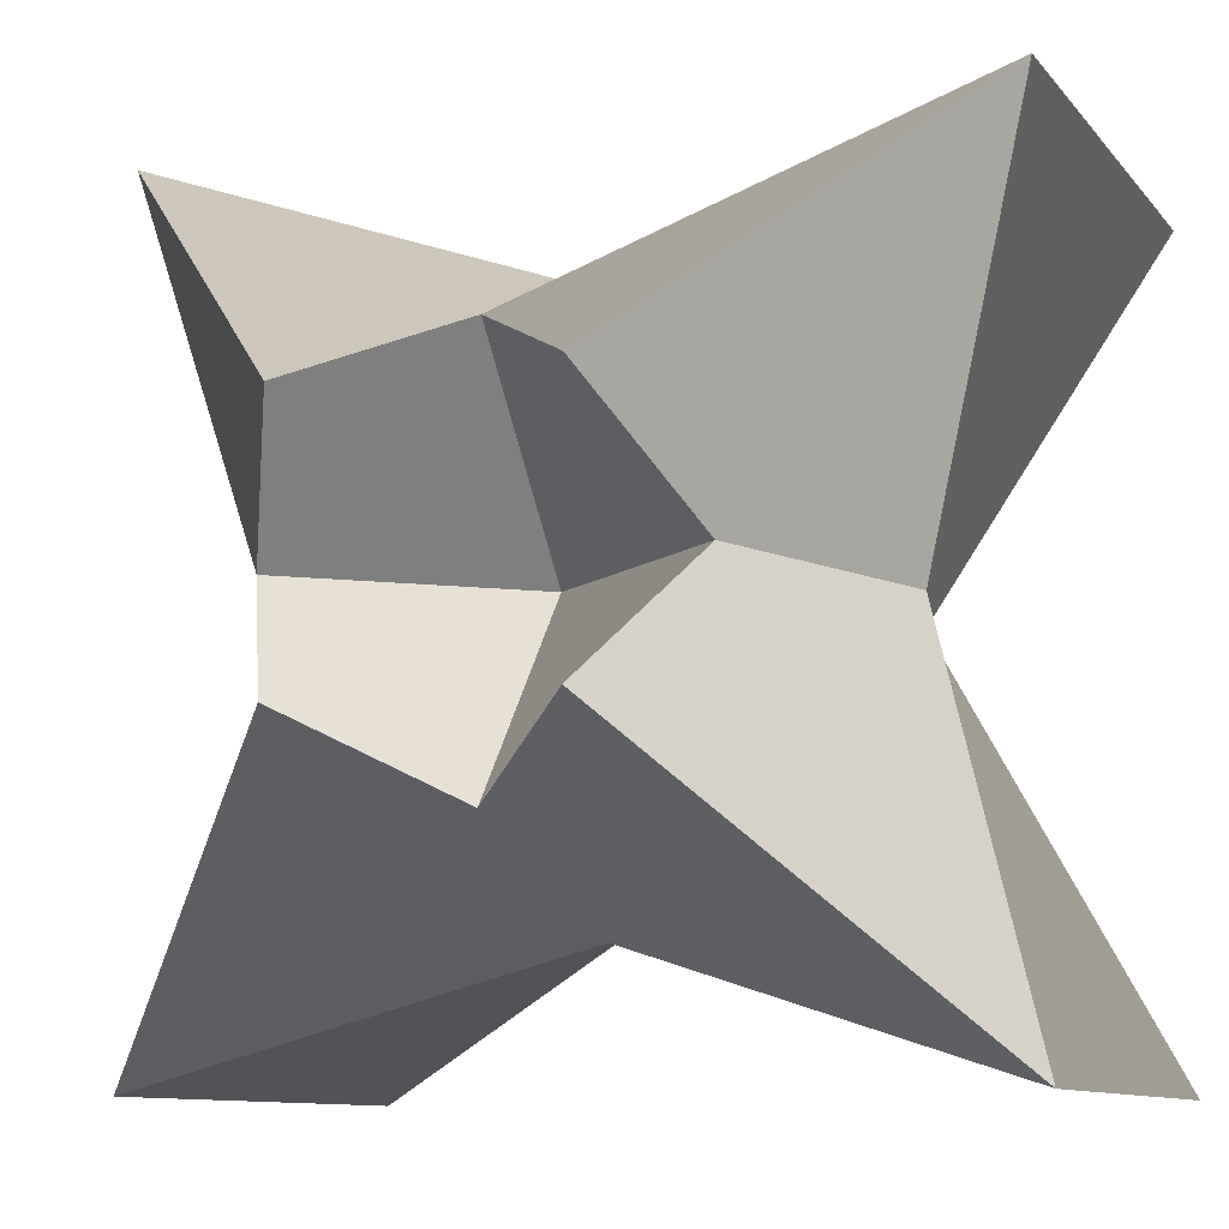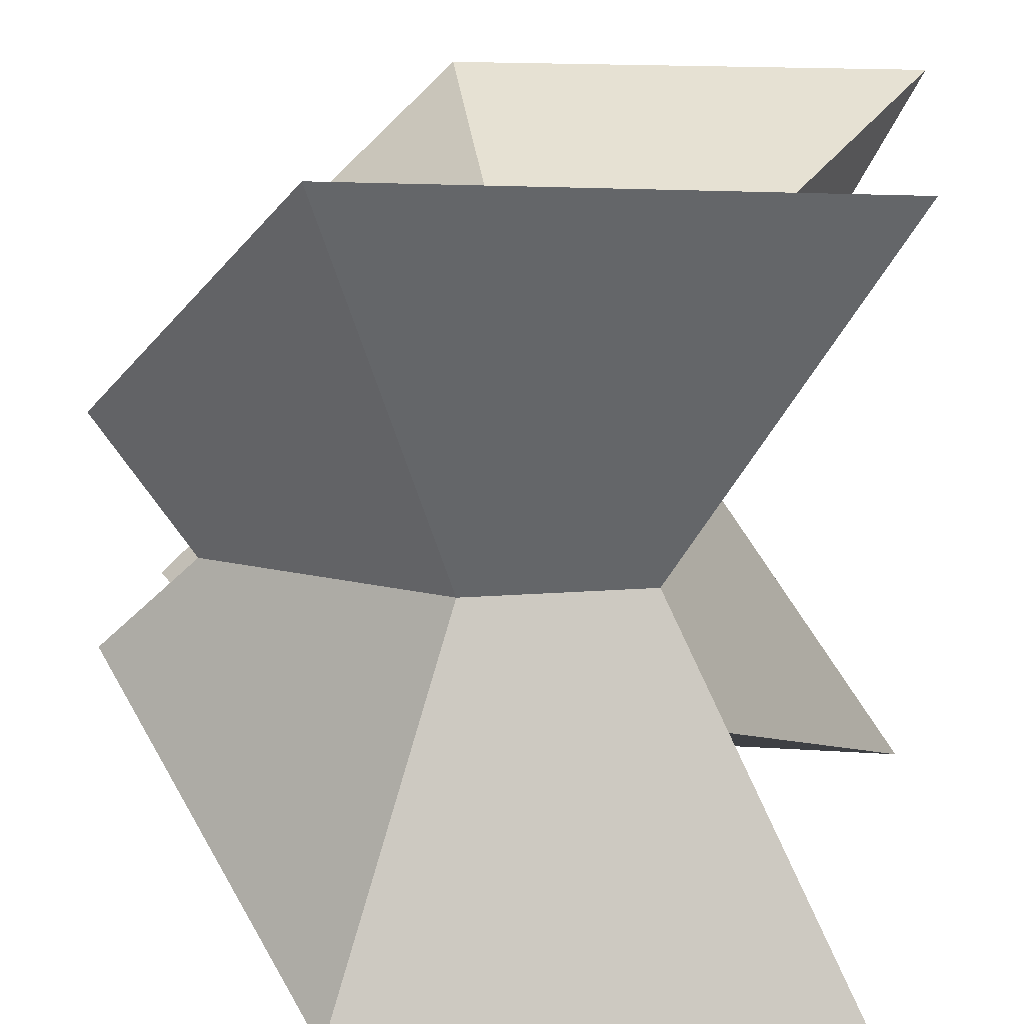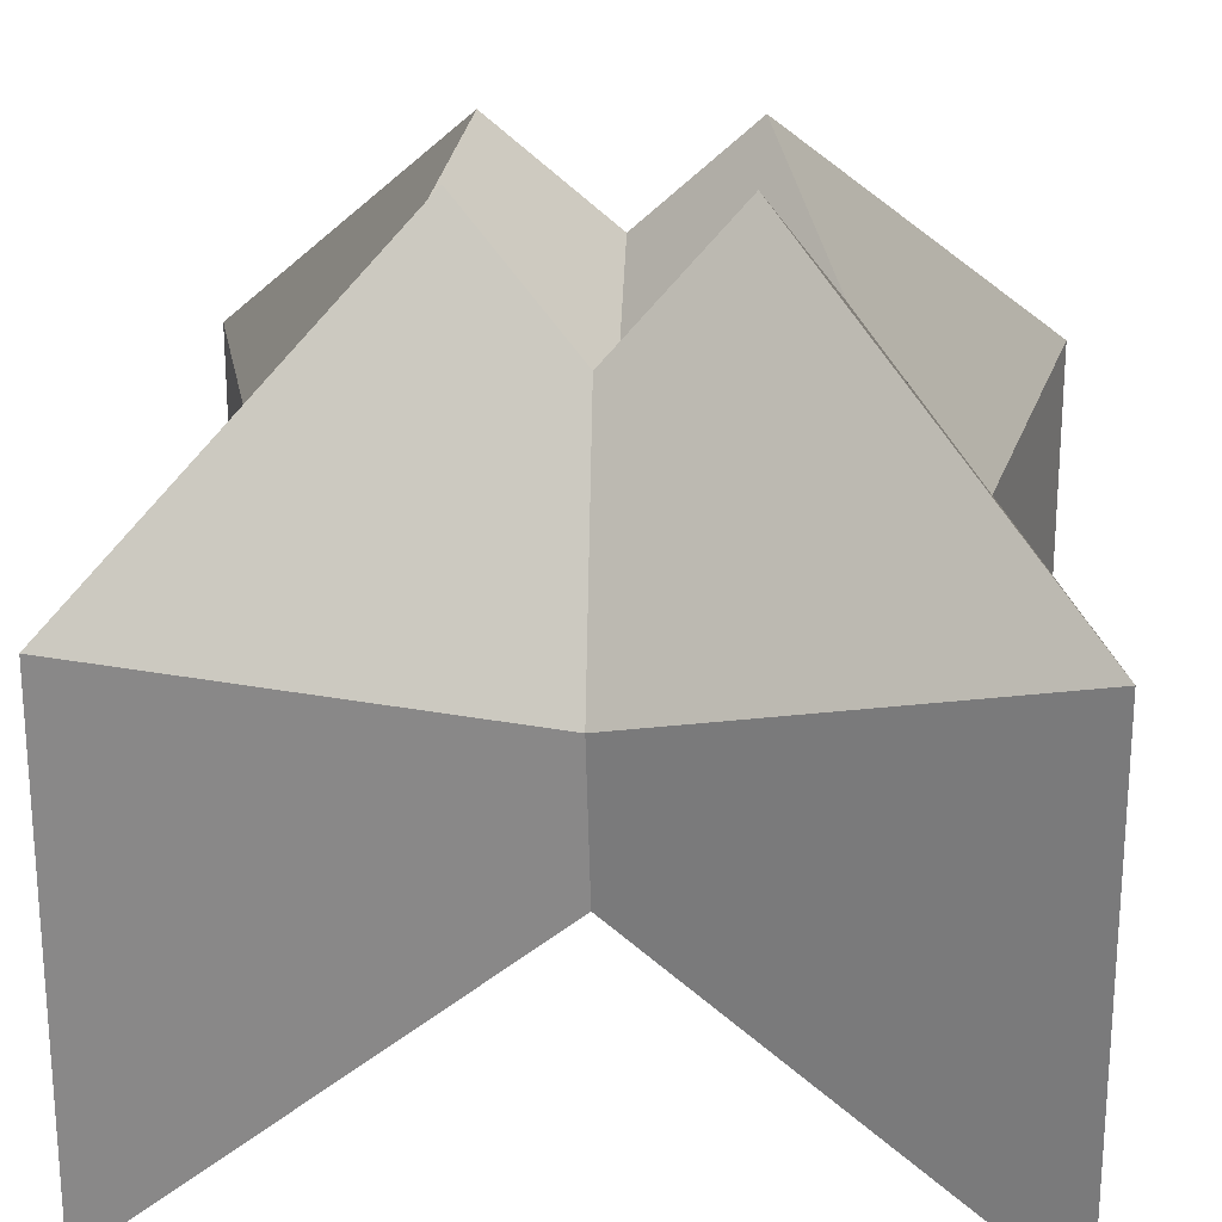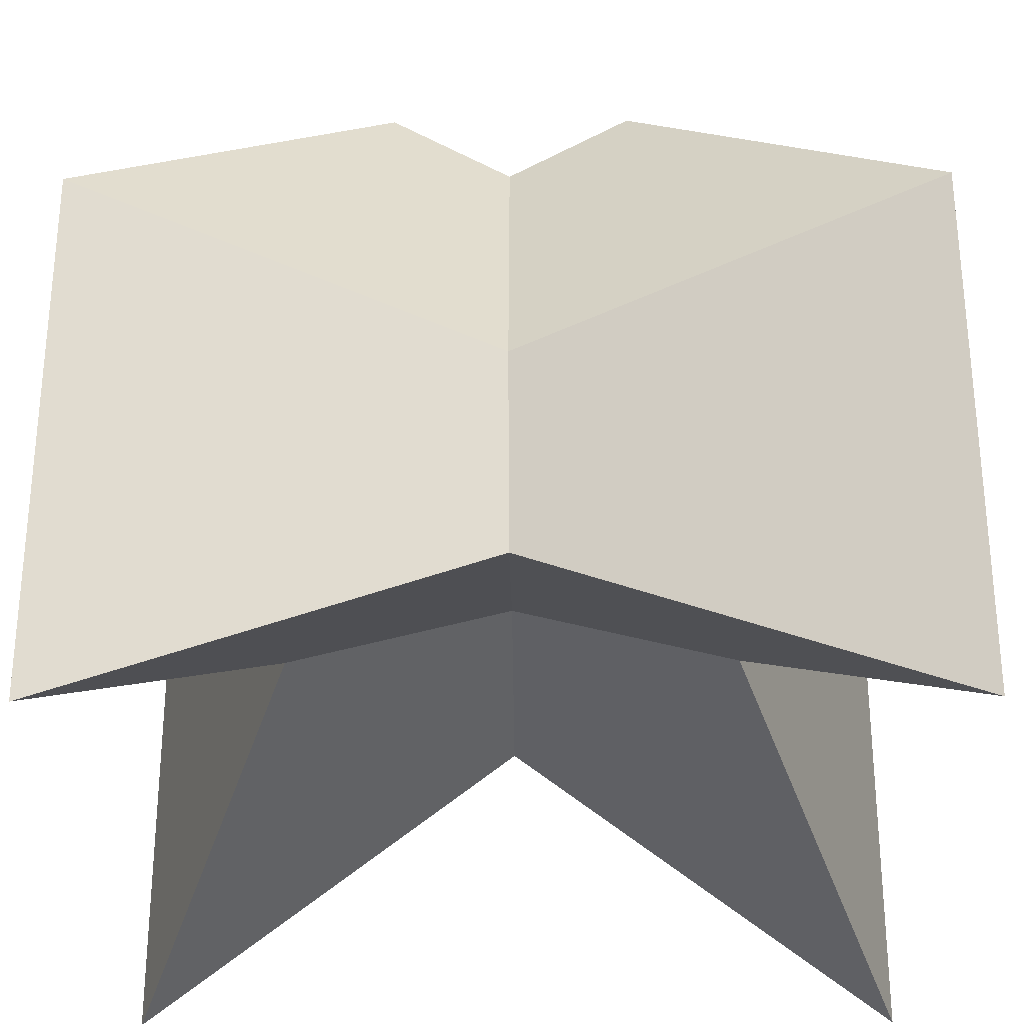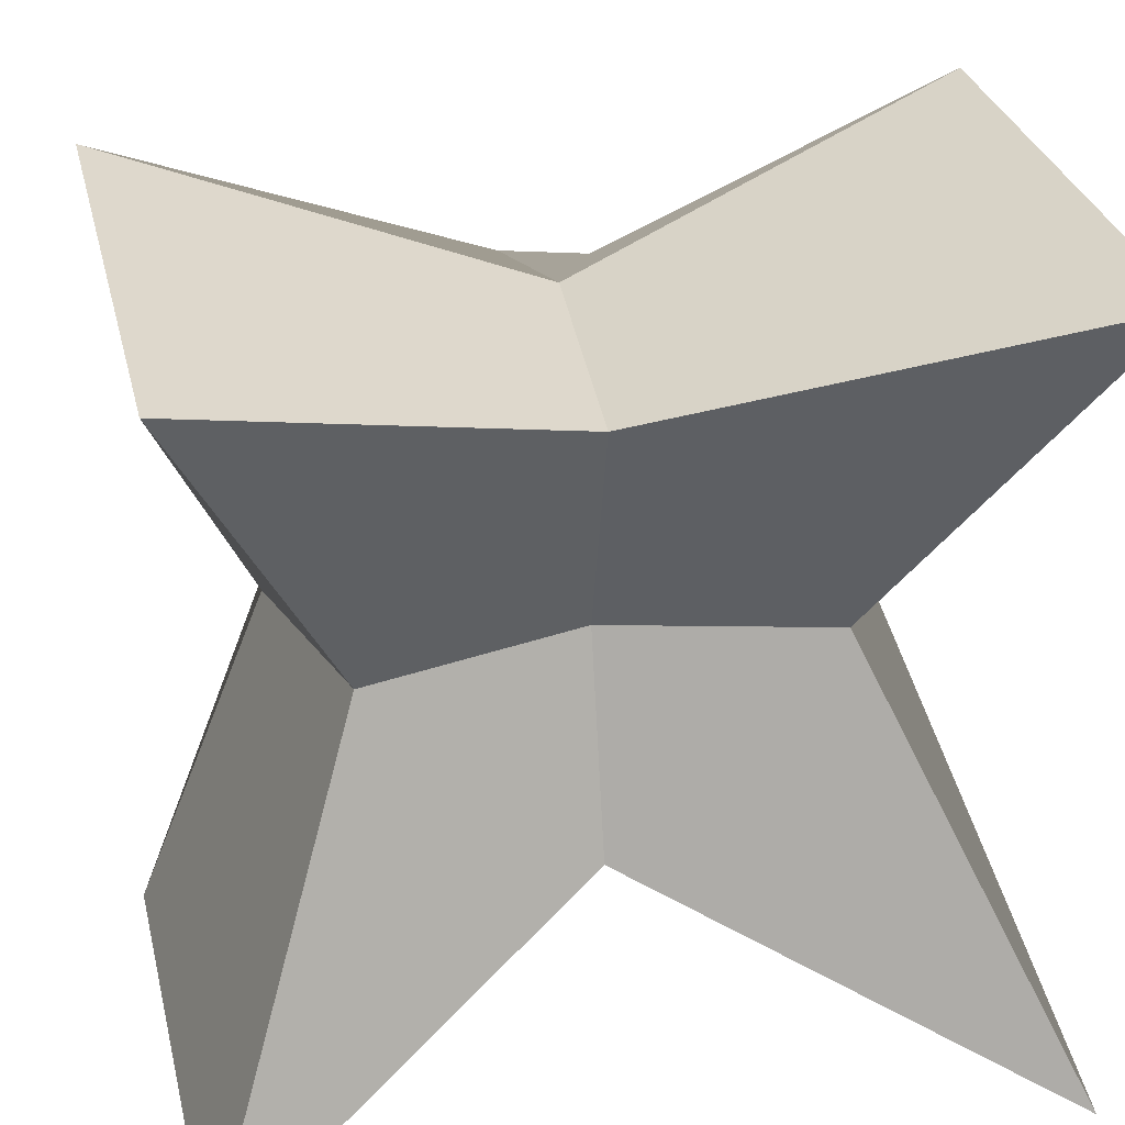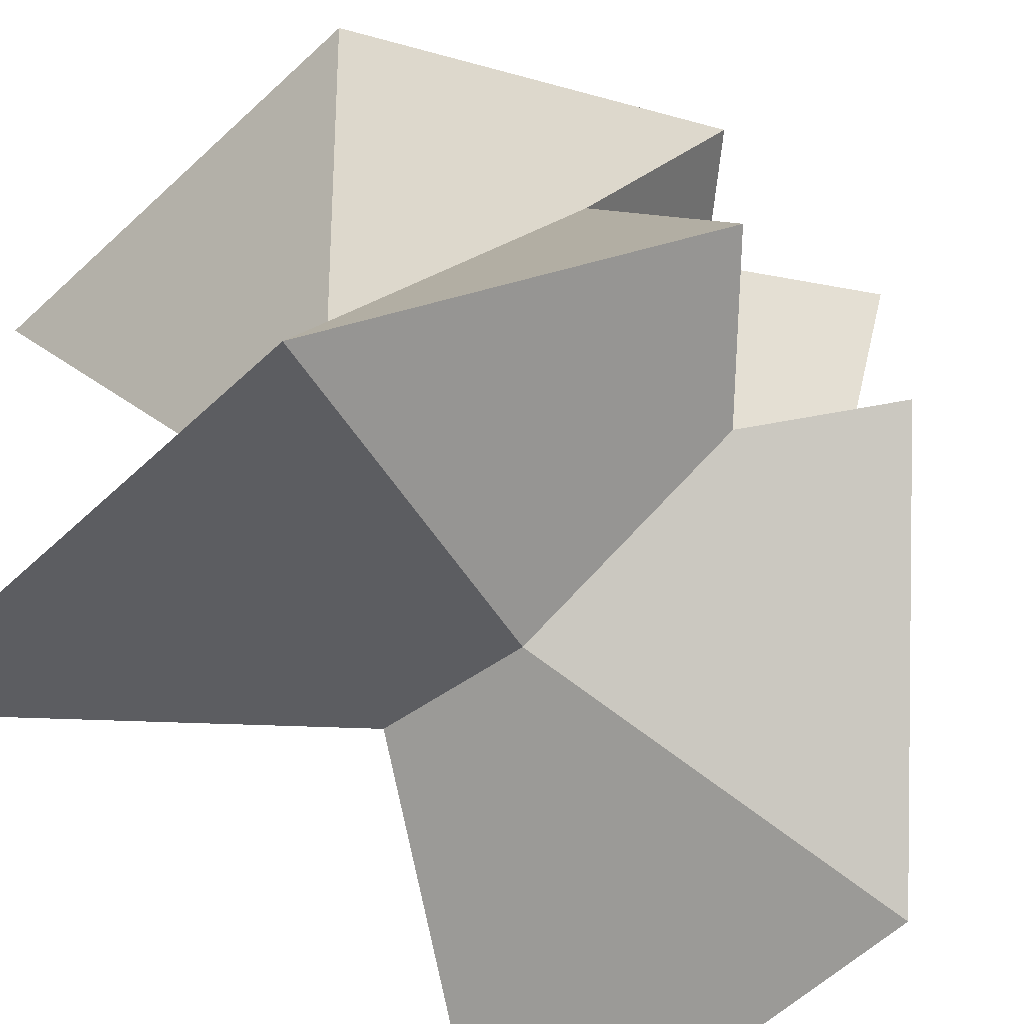
<metadata>
{"format":"obj","ext":"obj","renderer":"f3d","projection":"perspective","resolution":1024,"background":"white","views":[{"elev":-9.7,"azim":-158.1,"up":"+Z"},{"elev":16.7,"azim":-82.2,"up":"+Z"},{"elev":22.6,"azim":94.1,"up":"+Y"},{"elev":-29.6,"azim":-179.3,"up":"+Y"},{"elev":30.4,"azim":-13.1,"up":"+Z"},{"elev":-61.5,"azim":133.2,"up":"+Z"}]}
</metadata>
<code>
o Cube
v 0.6899 0.03356 0
v 1 -1 -1
v 0.4781 0.6899 0
v 1 -1 1
v 0.5555 -0.4211 0
v -1 -1 -1
v -0.5555 -0.4211 0
v -1 -1 1
v 0.3024 1 -0.3024
v 1 0.3024 -1
v 0.3024 1 0.3024
v 1 0.3024 1
v -0.3024 1 -0.3024
v -1 0.3024 -1
v -0.3024 1 0.3024
v -1 0.3024 1
v -0.4781 0.6899 0
v -0.6899 0.03356 0
v 0 -0.4211 -0.5555
v 0 -0.4211 0.5555
v 0 0.6899 0.4781
v 0 0.03356 0.6899
v 0 0.6899 -0.4781
v 0 0.03356 -0.6899
v 0 0.2879 0
v 0 -0.2807 0
f 20 22 16 8
f 7 18 14 6
f 15 17 18 16
f 26 5 4 20
f 25 17 15 21
f 5 1 12 4
f 21 15 16 22
f 3 11 12 1
f 17 13 14 18
f 23 9 10 24
f 19 24 10 2
f 9 3 1 10
f 2 10 1 5
f 23 13 17 25
f 19 2 5 26
f 8 16 18 7
f 6 19 26 7
f 9 23 25 3
f 6 14 24 19
f 13 23 24 14
f 11 21 22 12
f 3 25 21 11
f 7 26 20 8
f 4 12 22 20

</code>
